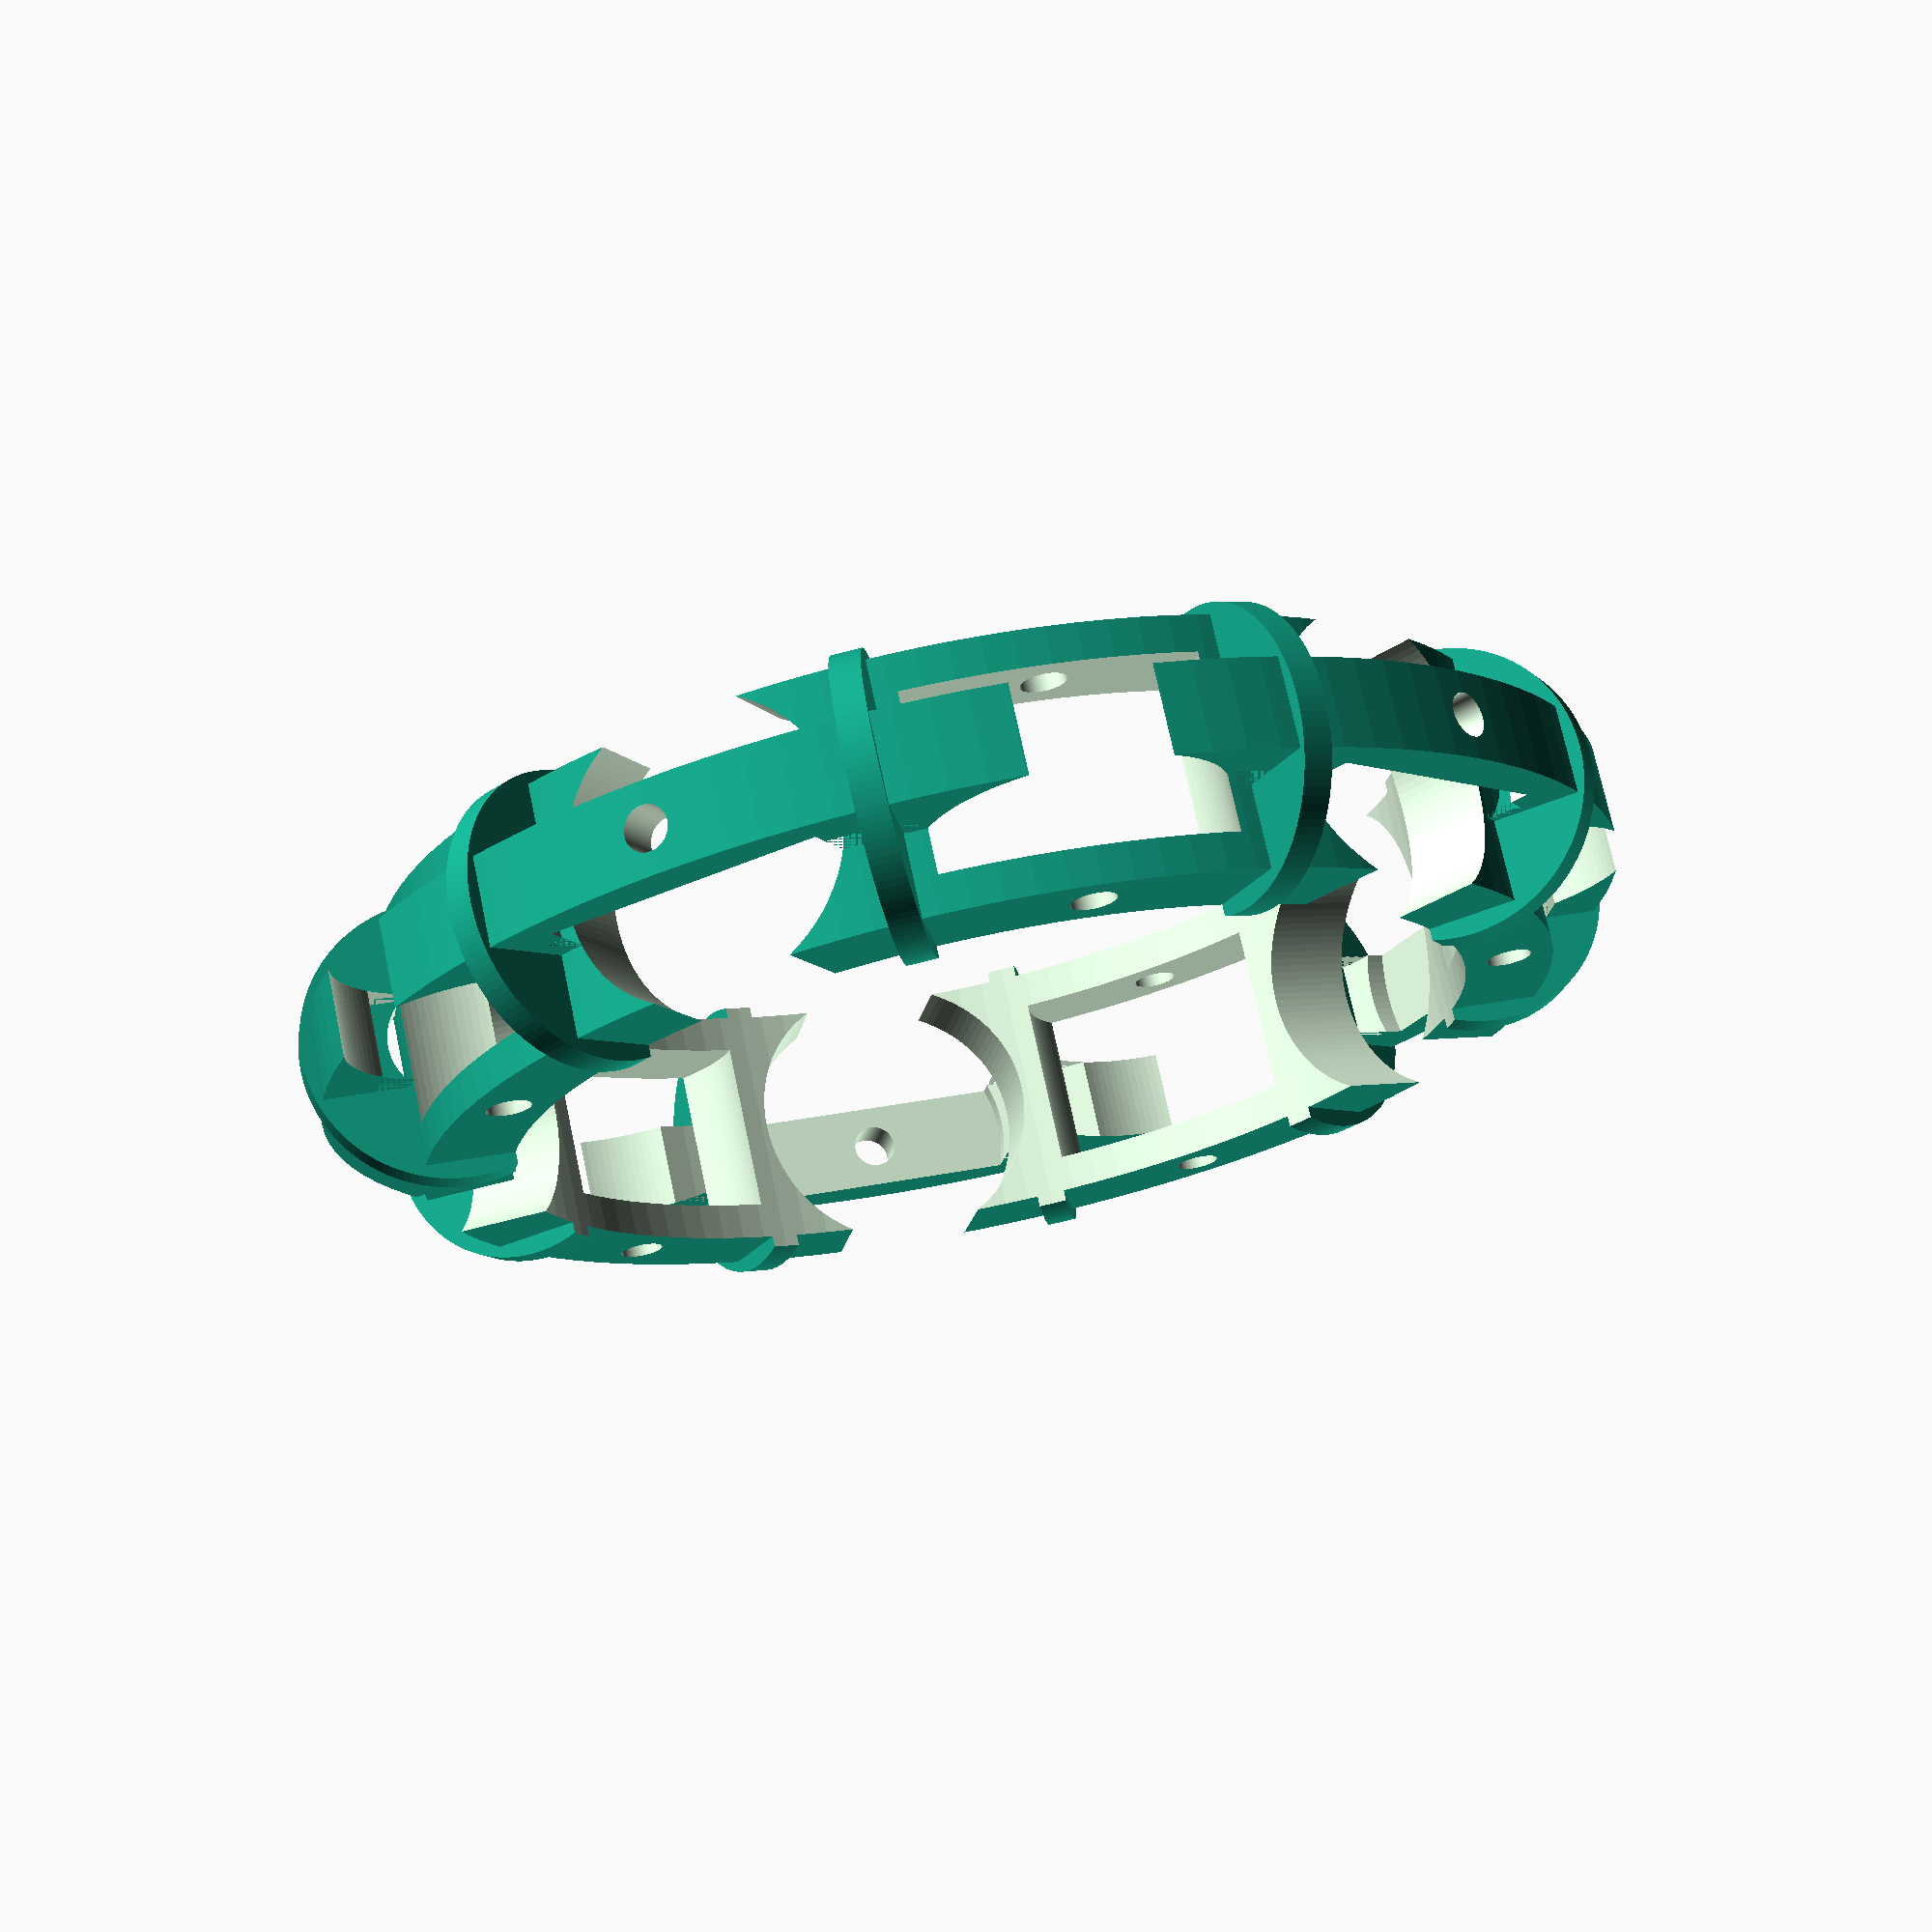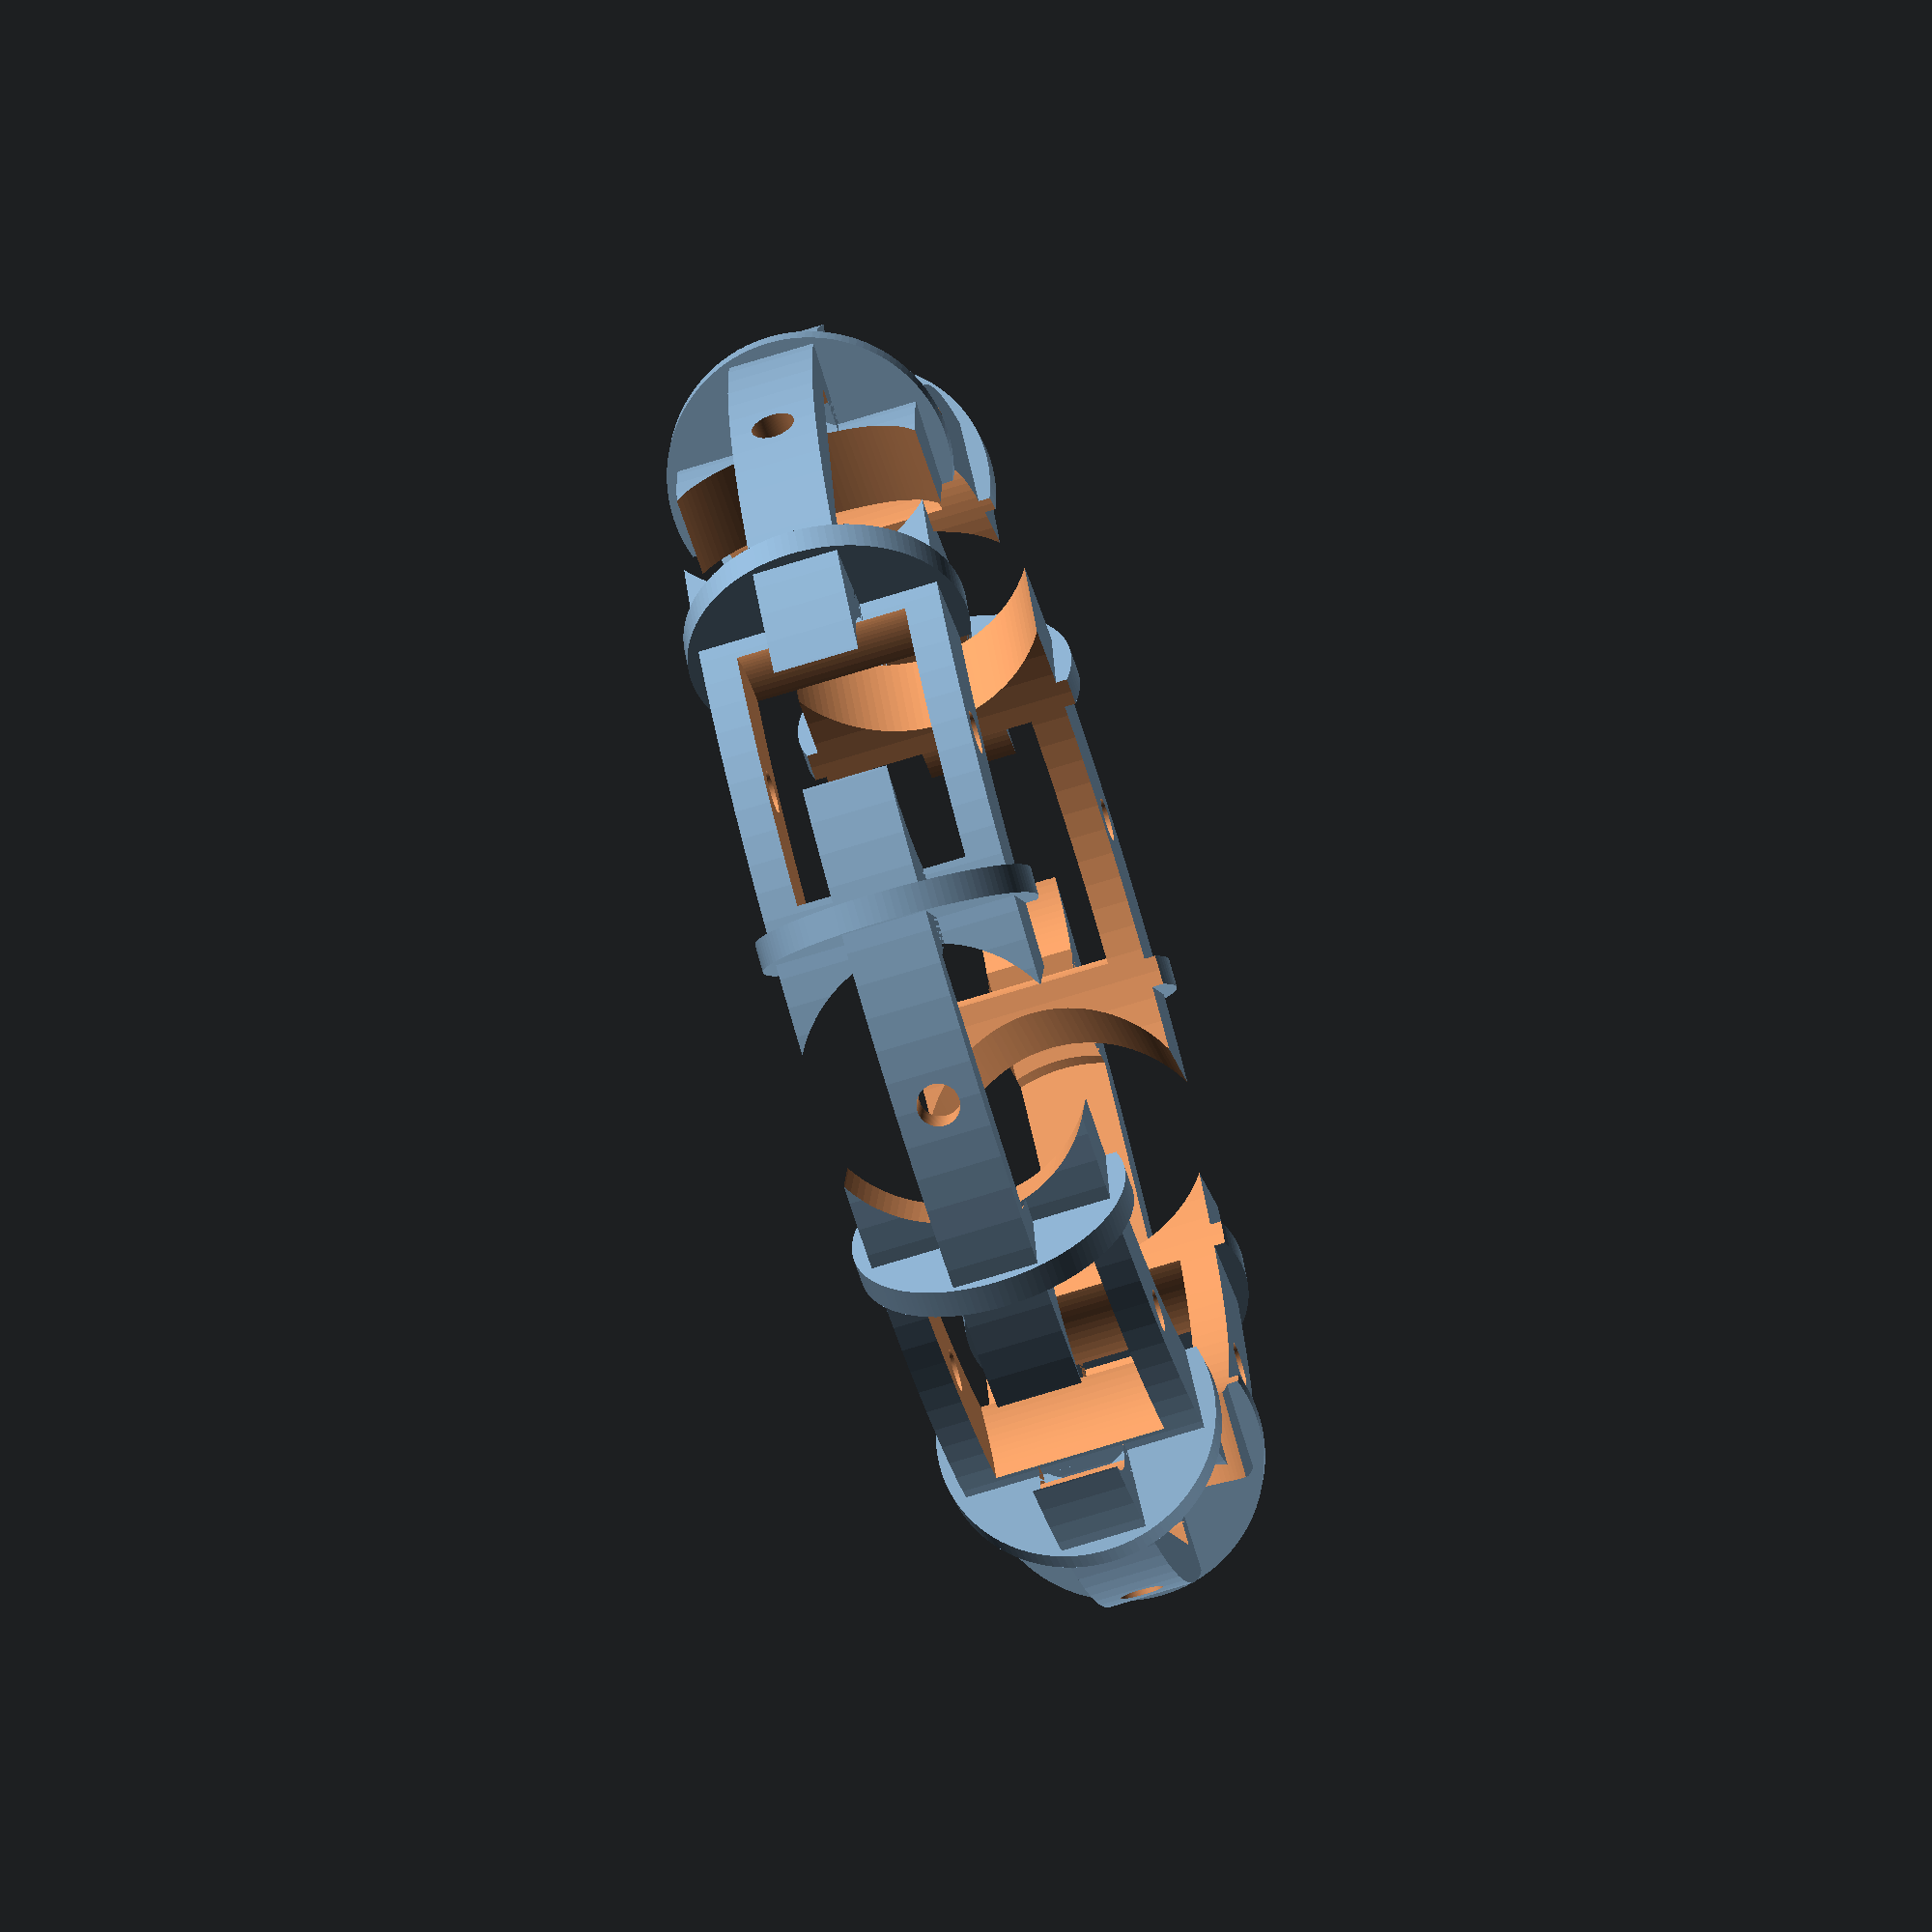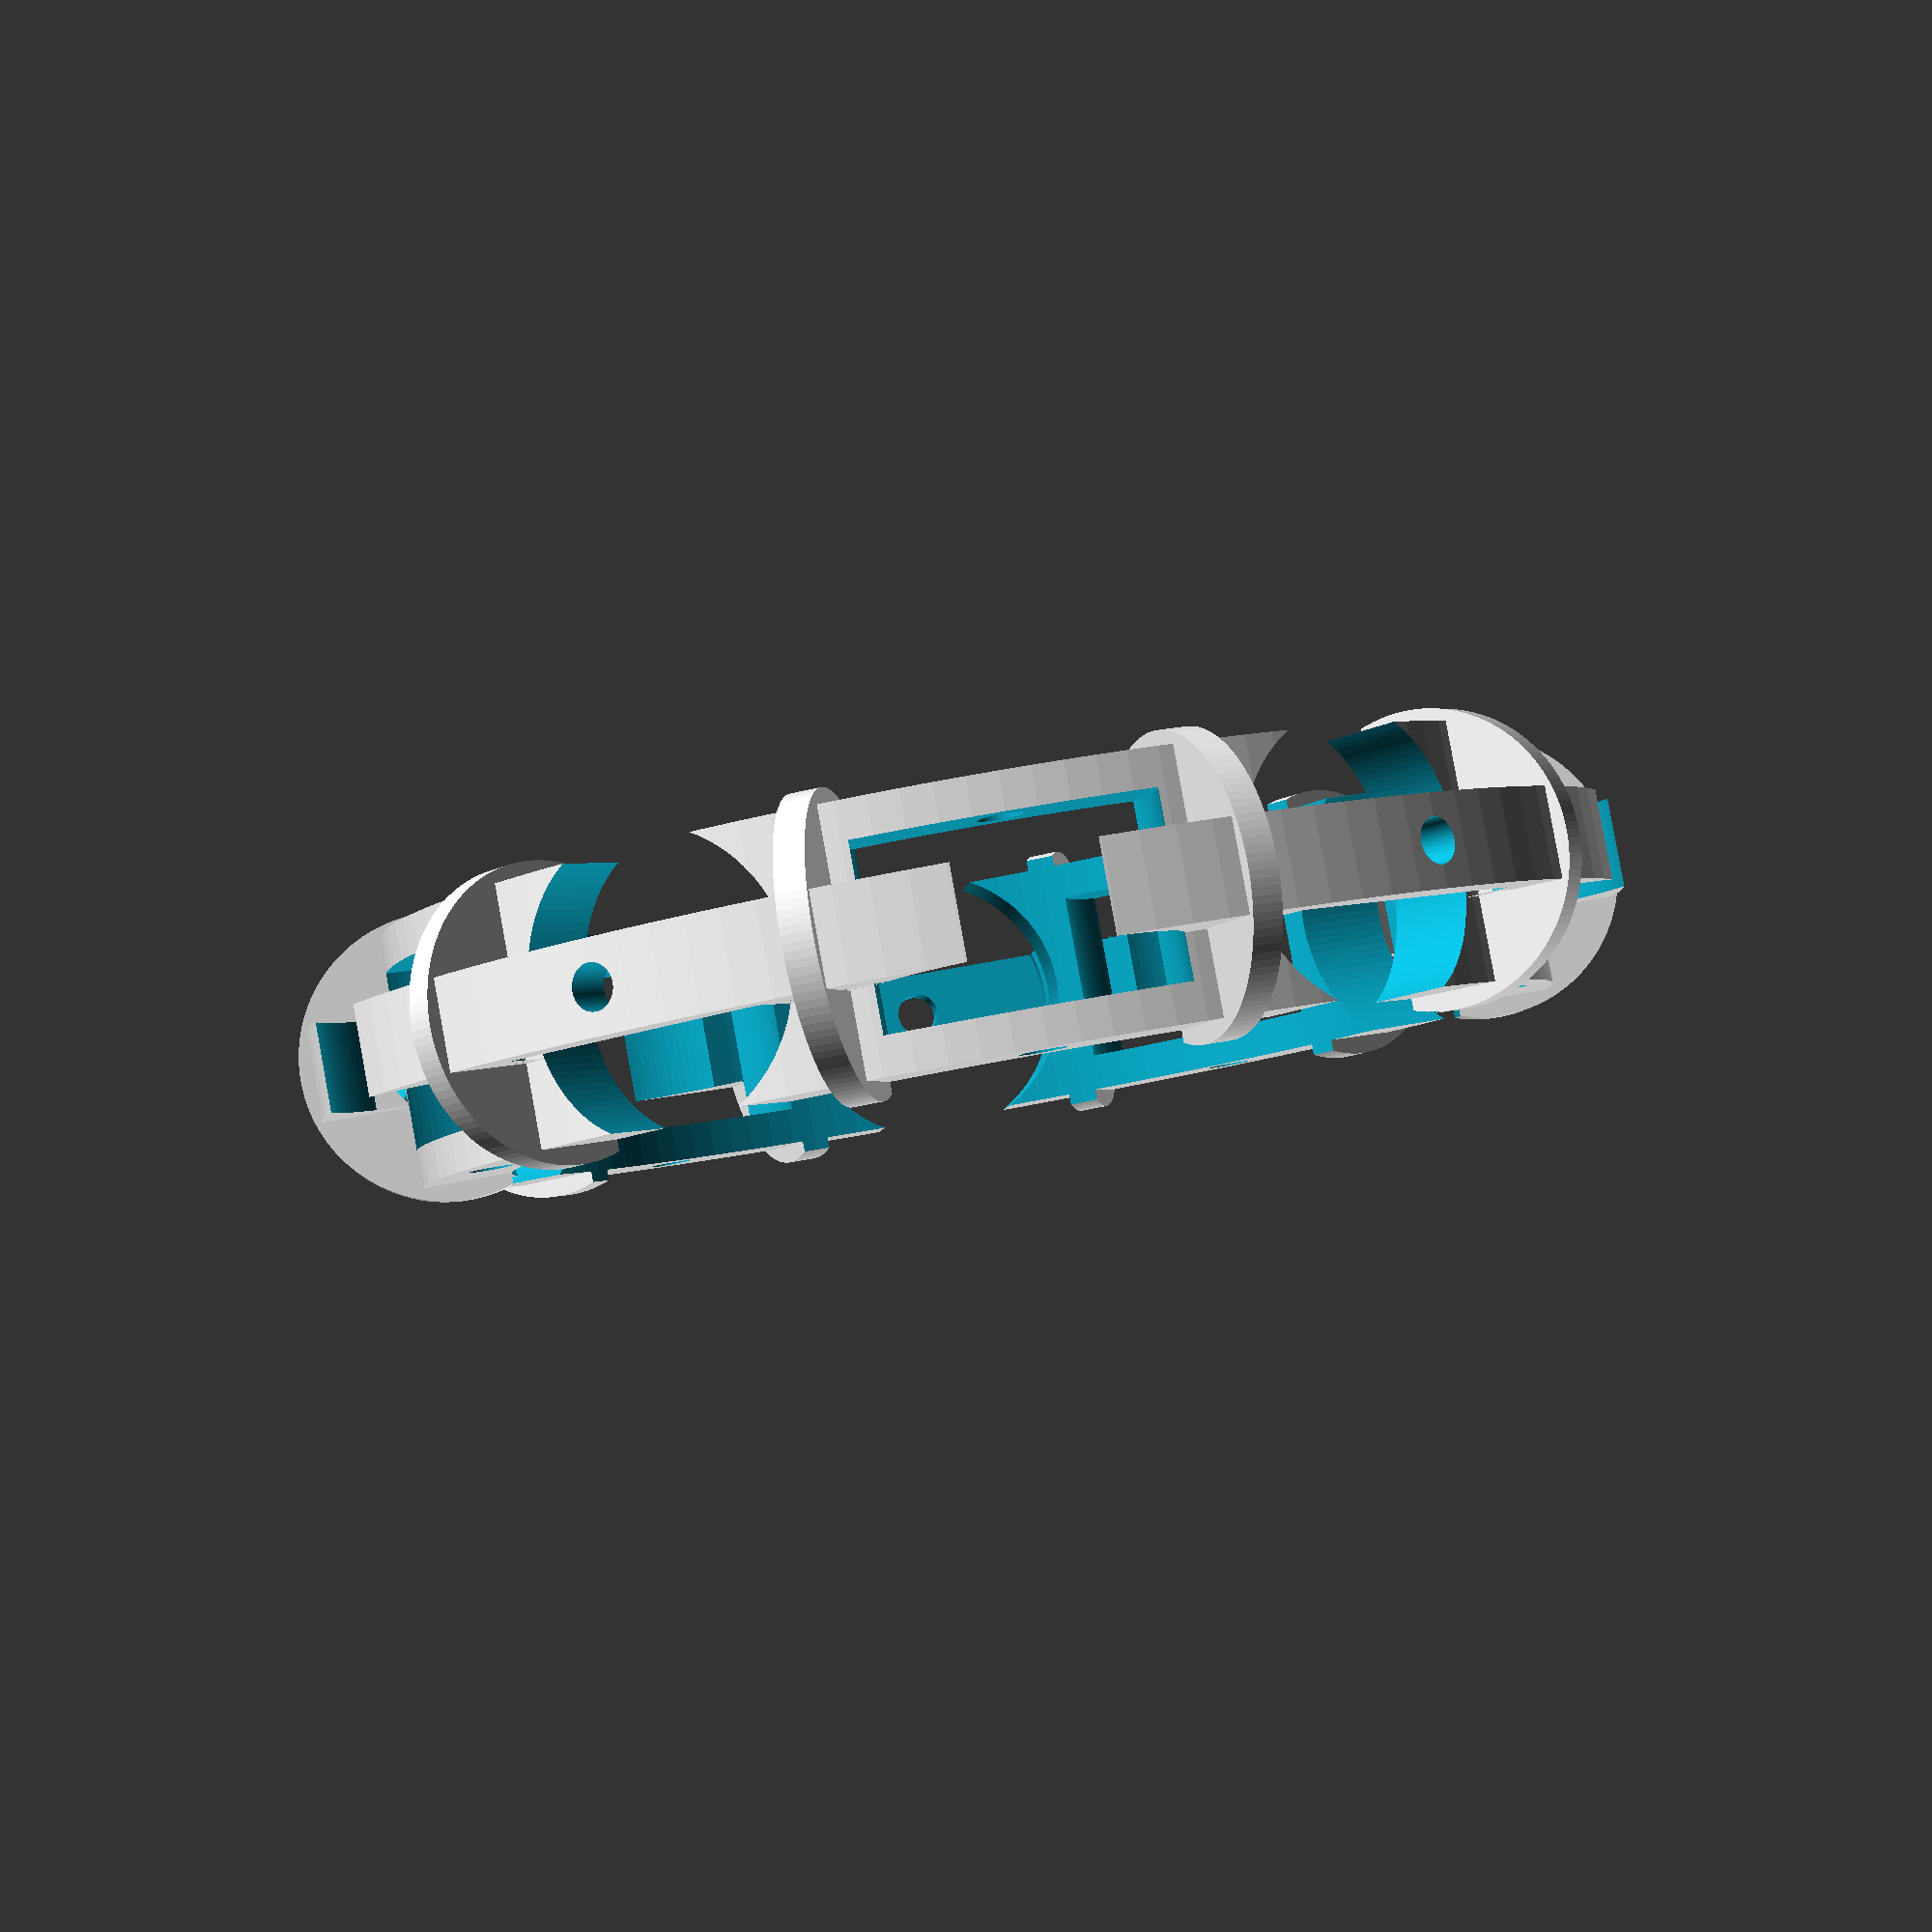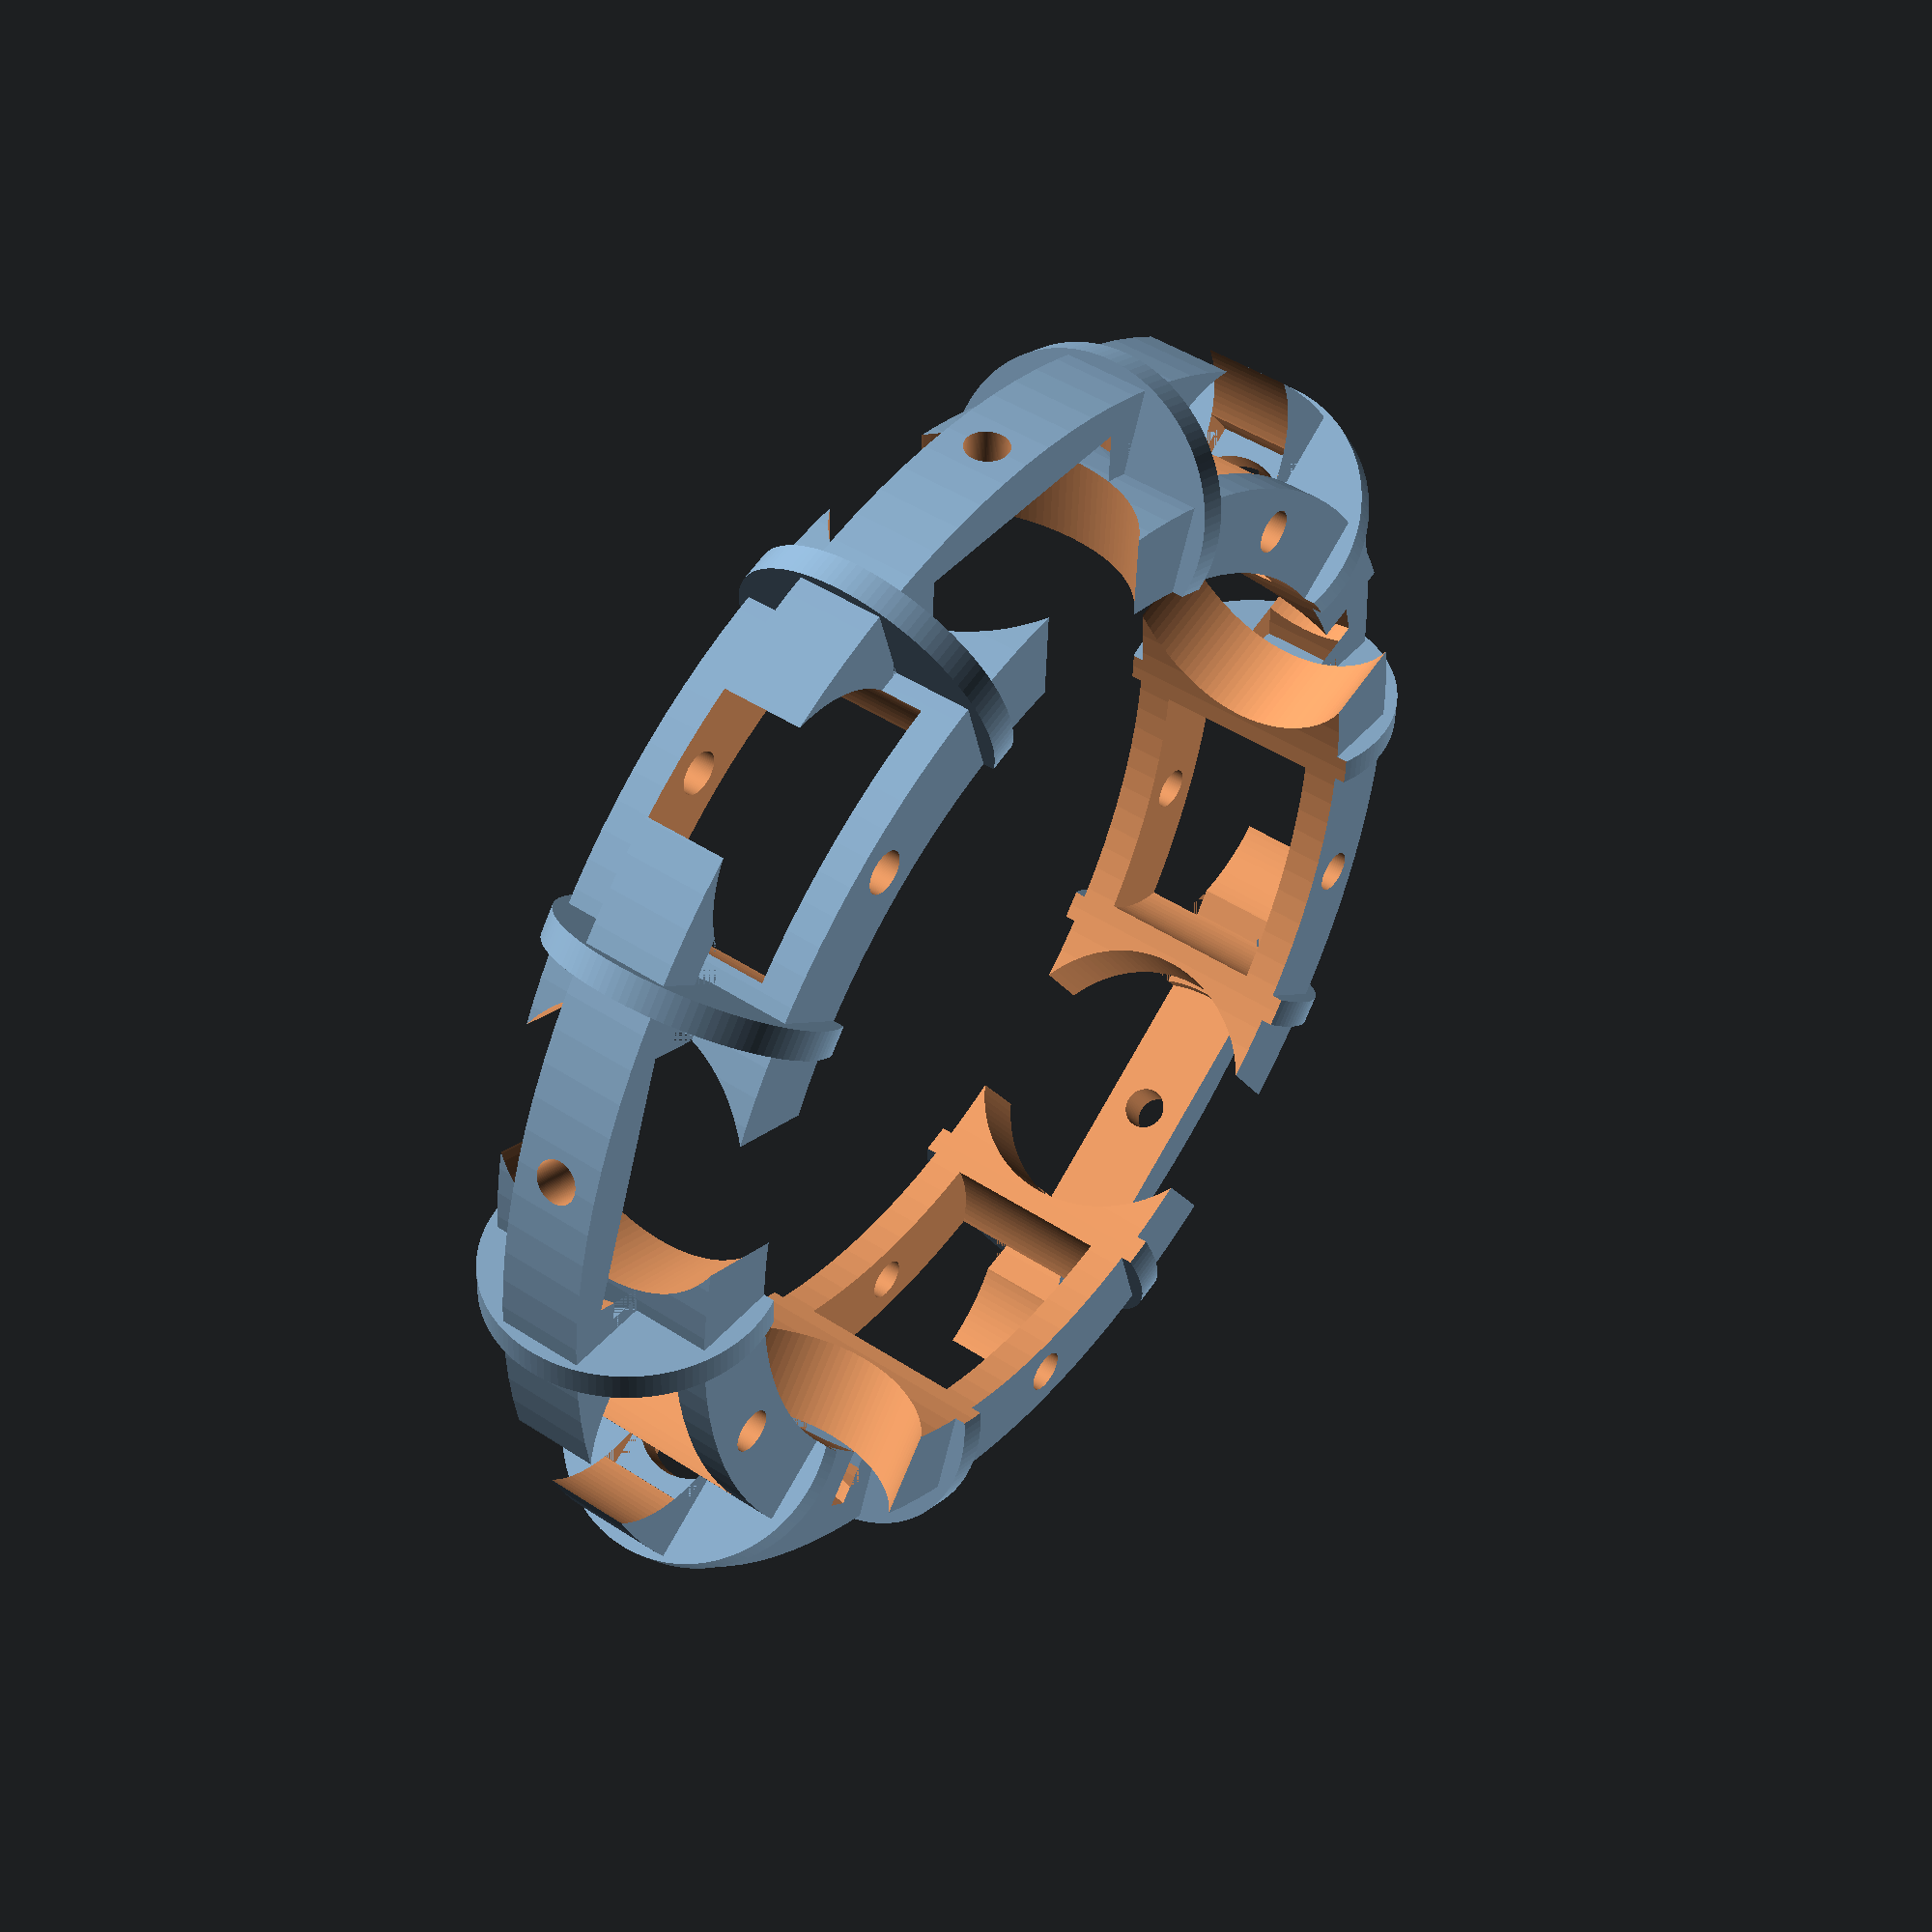
<openscad>
thick = 5;
gap = 2;
magnets = 5;
magnet_h = 12.0;
magnet_r = 9.75;
magnet_gap = 45;
radius = magnet_gap / sqrt((5 - sqrt(5))/2); // https://en.wikipedia.org/wiki/Pentagon
height = magnet_h + 4;
disc_h = 2;

$fs = 0.01;
$fa=3;
echo(radius * 2);
echo(height);

difference() {
    difference()
    {
        translate([0,0,0]) {
            //  rings
            cylinder(h=height+1, r=radius+0.5, center=true);

            difference() {
                cylinder(h=6, r=radius+magnet_r/2+1.5, center=true);
                cylinder(h=6, r=radius+magnet_r-7, center=true);
            }
            
            // struts
            rotate([0,90,90]) 
                for (i = [0 : (magnets*2-1)] )
                {
                    rotate(i * 360 / magnets / 2, [1, 0, 0])
                    translate([0, radius-thick/2, disc_h/2])
                    rotate([180,0,0]) {
                        difference() {
                            cylinder(h=disc_h, r1=magnet_r, r2=magnet_r);
                            
                            // hole
                            translate([0,0,-10])
                                cylinder(h=30, r1=4, r2=4);
                        }
                    }
                }
        }
        cylinder(h=height*3, r=radius-thick-0.5, center=true);
    } 
        
    translate([0,0,0]) {
        // magnets
        rotate([0,90,0]) 
            for (i = [0 : (magnets-1)] )
            {
                rotate(i * 360 / magnets, [1, 0, 0])
                translate([0-magnet_h/2, radius - thick/2, 0])
                rotate([90,0,90]) {
                    cylinder(h=magnet_h, r1=magnet_r, r2=magnet_r);
                    
                    // hole
                    translate([0,0,-10])
                        cylinder(h=40, r1=1.5, r2=1.5);
                }
            }
                
        // magnets
        rotate([0,90,180]) 
            for (i = [0 : (magnets-1)] )
            {
                rotate(i * 360 / magnets, [1, 0, 0])
                translate([0, radius + magnet_h/2 - thick/2 - 0.5, 0])
                rotate([90,0,0])  {
                    cylinder(h=magnet_h, r1=magnet_r, r2=magnet_r);
                    
                    // hole
                    translate([0,0,-10])
                        cylinder(h=40, r1=1.5, r2=1.5);
                }
            }
        }   
}
</openscad>
<views>
elev=287.6 azim=225.9 roll=348.1 proj=p view=wireframe
elev=70.0 azim=152.1 roll=287.4 proj=o view=wireframe
elev=274.2 azim=77.2 roll=349.7 proj=p view=solid
elev=133.7 azim=290.8 roll=233.2 proj=p view=solid
</views>
